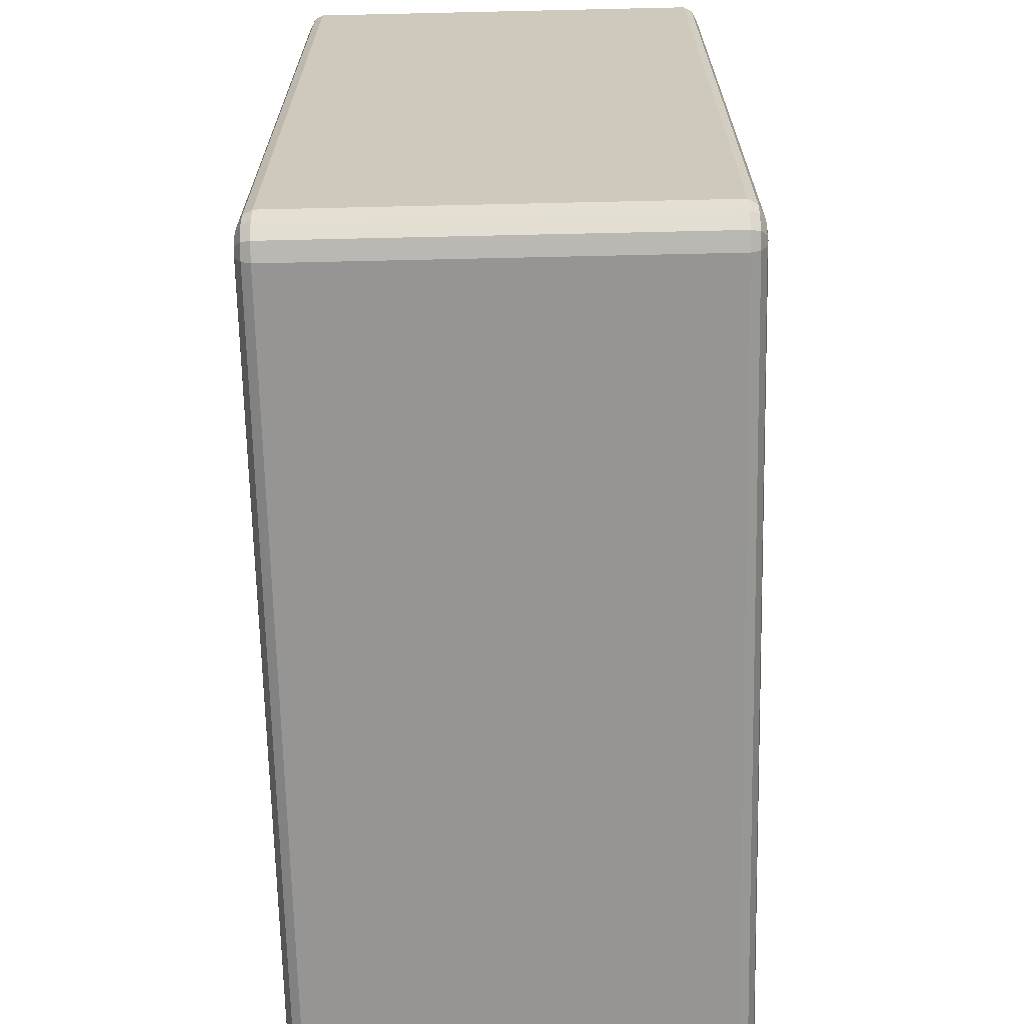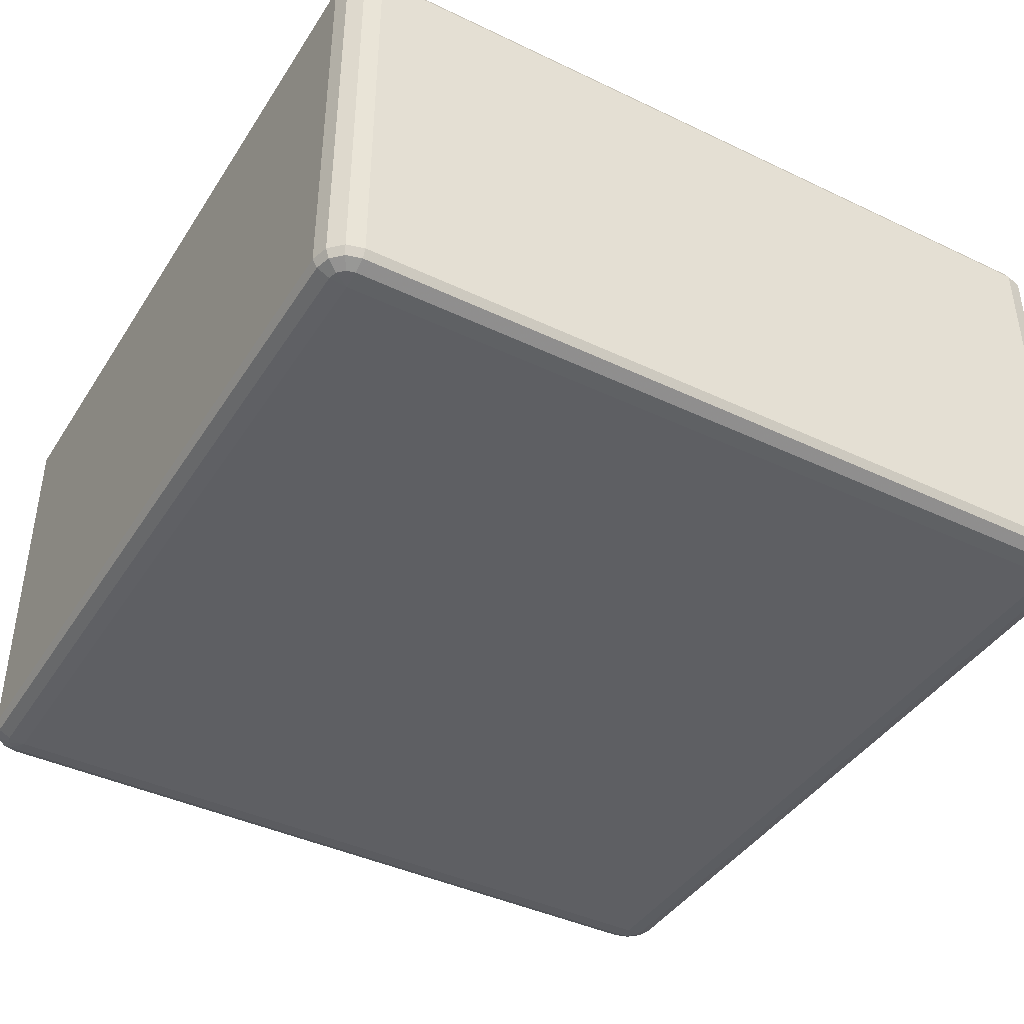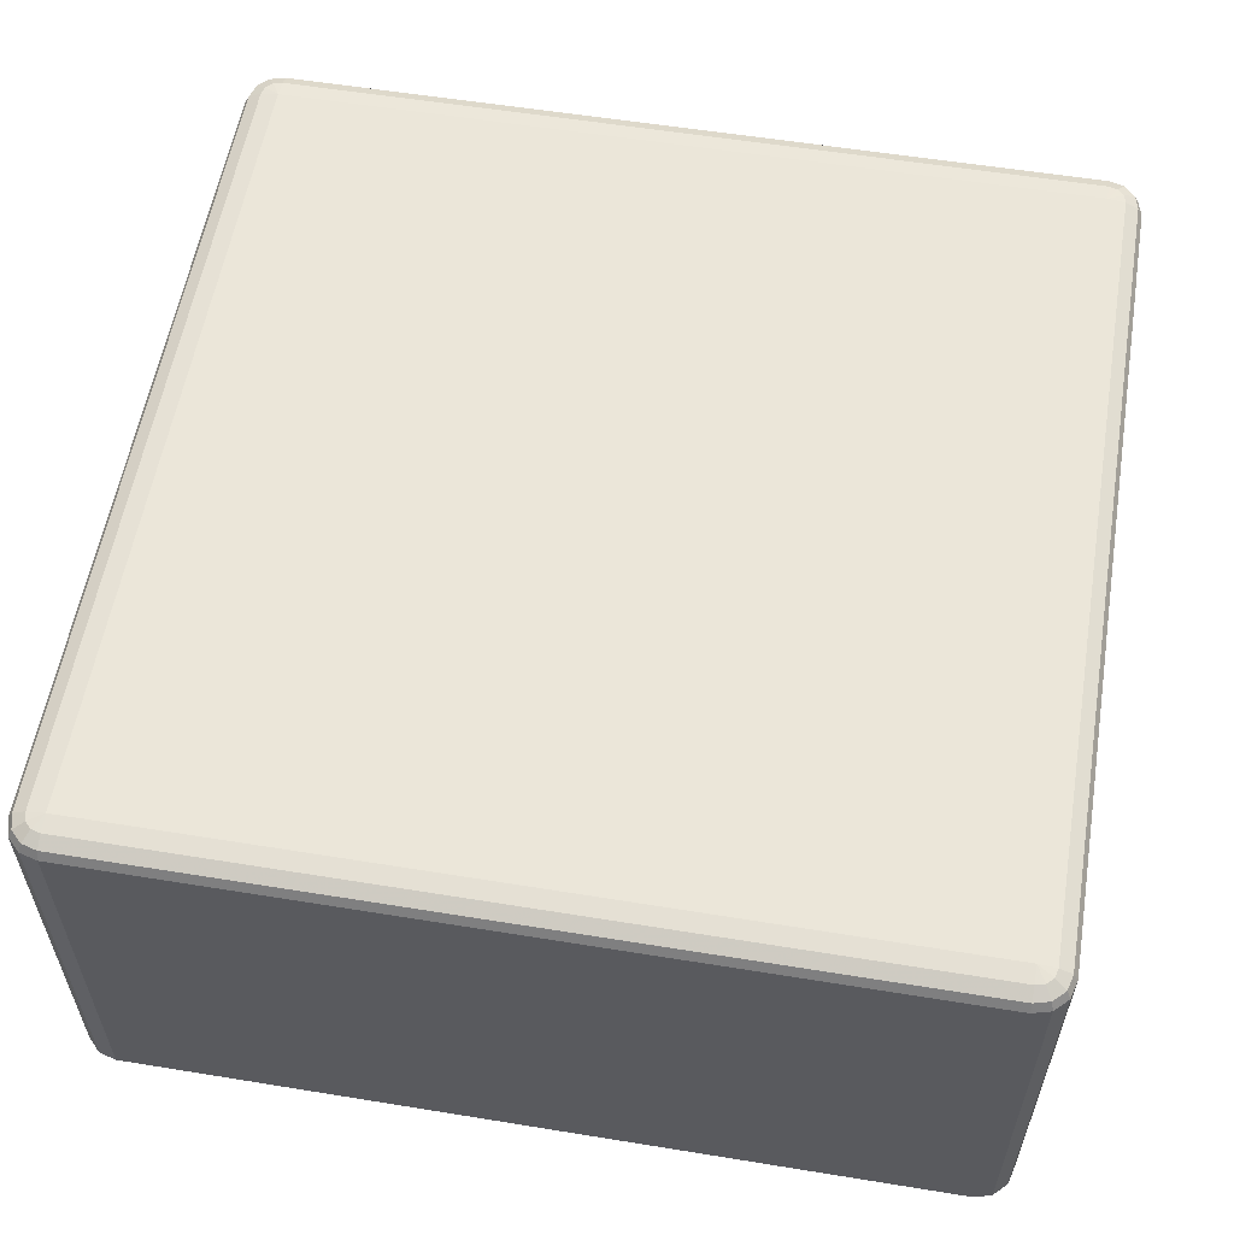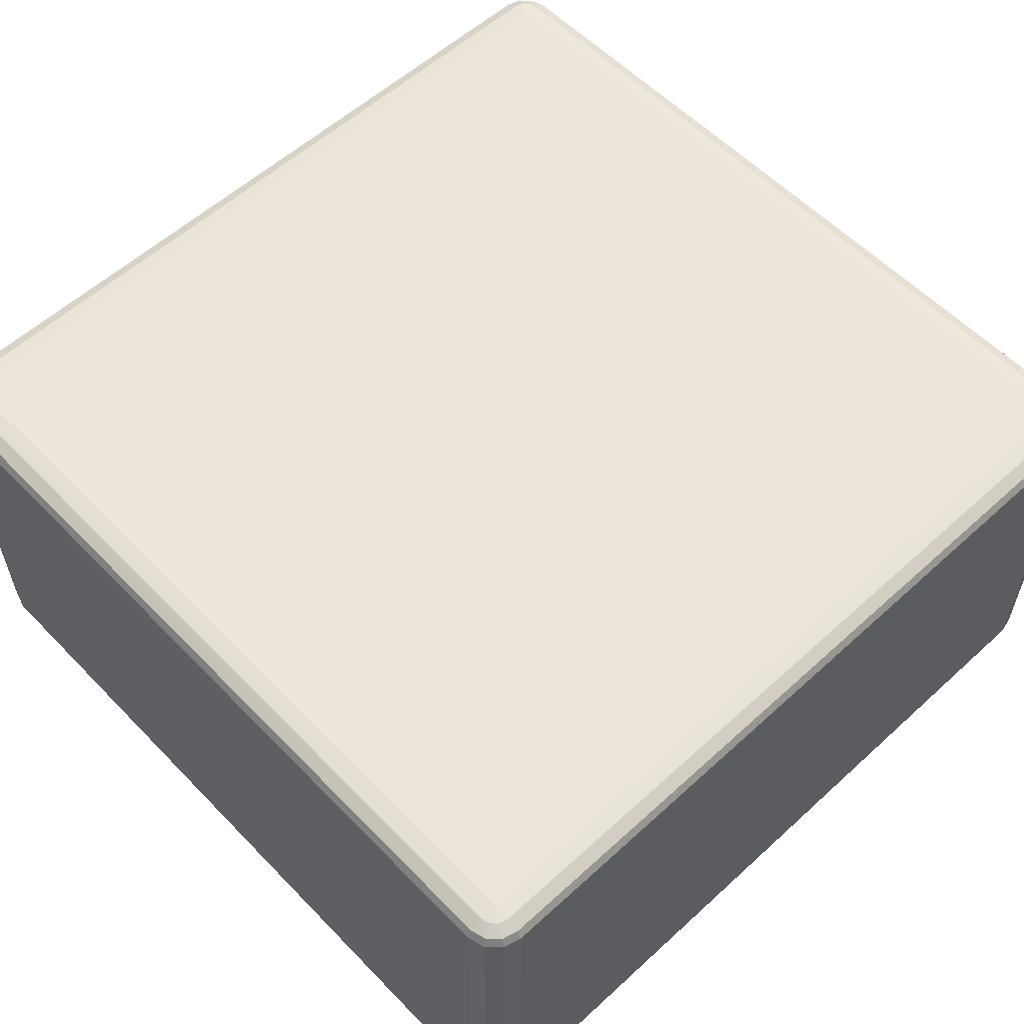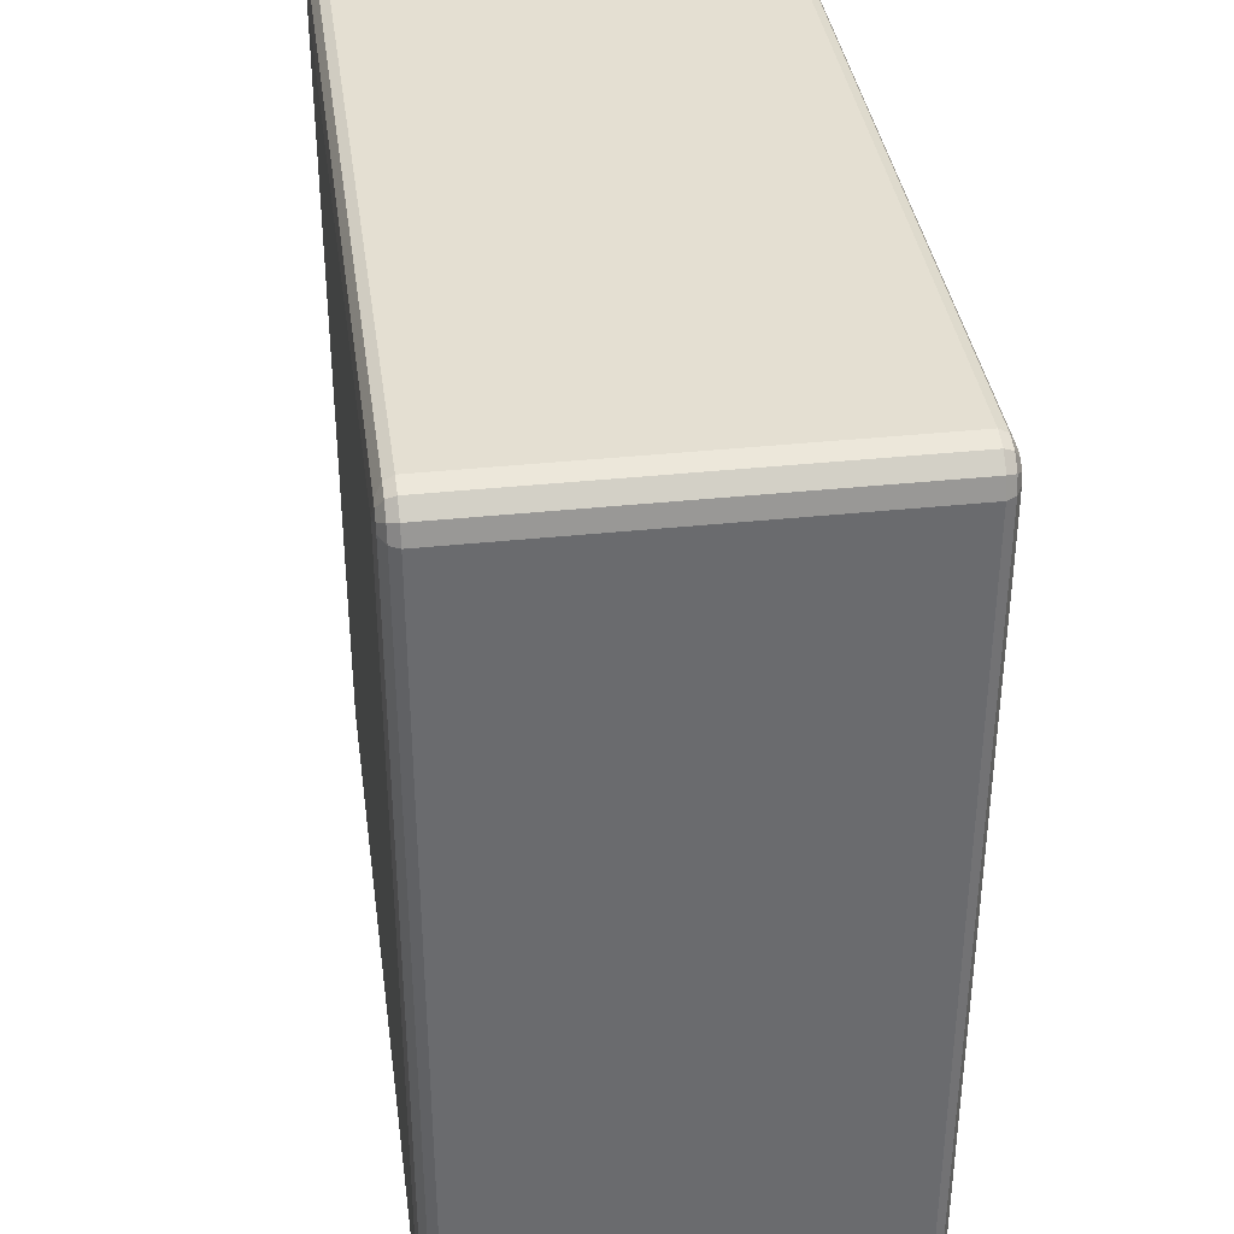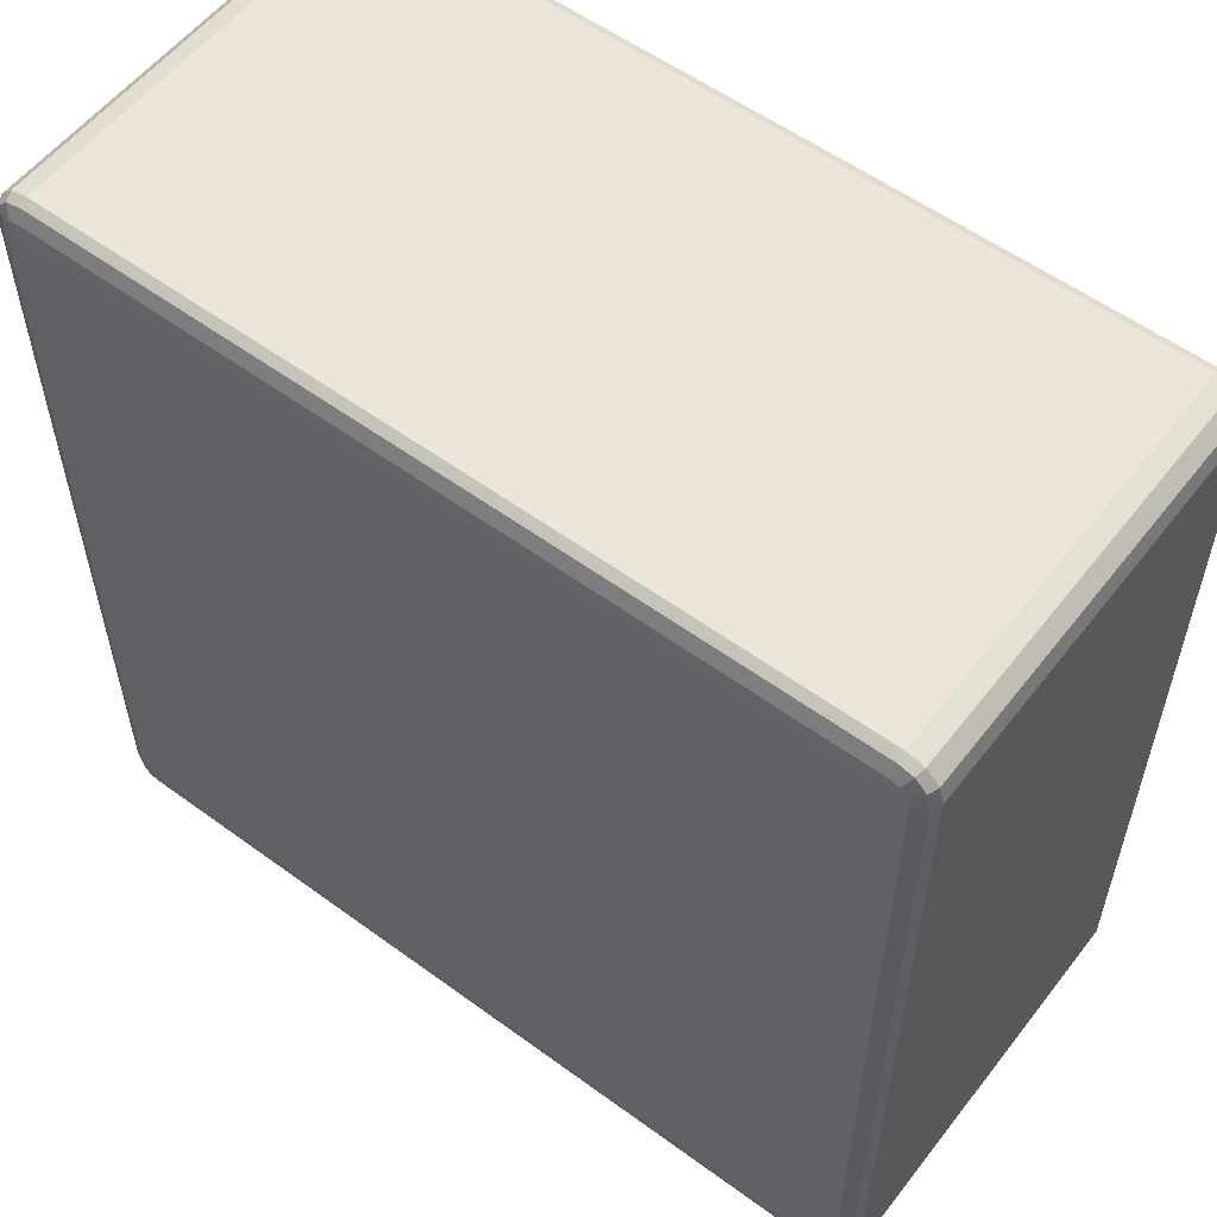
<metadata>
{"format":"obj","ext":"obj","renderer":"f3d","projection":"perspective","resolution":1024,"background":"white","views":[{"elev":-67.5,"azim":-88.7,"up":"+Y"},{"elev":-41.5,"azim":-30.0,"up":"+Z"},{"elev":57.3,"azim":-170.4,"up":"+Z"},{"elev":57.5,"azim":46.6,"up":"+Z"},{"elev":37.0,"azim":-97.8,"up":"+Y"},{"elev":56.4,"azim":37.4,"up":"+Y"}]}
</metadata>
<code>
v -2650 1850 378
v -2650 1850 -82
v -2670 1855 -82
v -2670 1855 378
v -2685 1870 -82
v -2685 1870 378
v -2690 1890 -82
v -2690 1890 378
v -2690 2810 -82
v -2690 2810 378
v -2685 2830 -82
v -2685 2830 378
v -2670 2845 -82
v -2670 2845 378
v -2650 2850 -82
v -2650 2850 378
v -1730 2850 -82
v -1730 2850 378
v -1710 2845 -82
v -1710 2845 378
v -1695 2830 -82
v -1695 2830 378
v -1690 2810 -82
v -1690 2810 378
v -1690 1890 -82
v -1690 1890 378
v -1695 1870 -82
v -1695 1870 378
v -1710 1855 -82
v -1710 1855 378
v -1730 1850 -82
v -1730 1850 378
v -2650 1855 388
v -2667 1860 388
v -1730 1855 388
v -2680 1873 388
v -1713 1860 388
v -2685 1890 388
v -1700 1873 388
v -2685 2810 388
v -1695 1890 388
v -2680 2827 388
v -1695 2810 388
v -2667 2840 388
v -1700 2827 388
v -2650 2845 388
v -1713 2840 388
v -1730 2845 388
v -1720 2827 395.3
v -1730 2830 395.3
v -2650 2830 395.3
v -2660 2827 395.3
v -2650 2810 398
v -2667 2820 395.3
v -2670 2810 395.3
v -1730 2810 398
v -2670 1890 395.3
v -2650 1890 398
v -2667 1880 395.3
v -2660 1873 395.3
v -2650 1870 395.3
v -1730 1890 398
v -1730 1870 395.3
v -1720 1873 395.3
v -1713 1880 395.3
v -1710 1890 395.3
v -1710 2810 395.3
v -1713 2820 395.3
v -2667 1860 -92
v -2650 1855 -92
v -2680 1873 -92
v -1730 1855 -92
v -2685 1890 -92
v -1713 1860 -92
v -2685 2810 -92
v -1700 1873 -92
v -2680 2827 -92
v -1695 1890 -92
v -2667 2840 -92
v -1695 2810 -92
v -2650 2845 -92
v -1700 2827 -92
v -1730 2845 -92
v -1713 2840 -92
v -1730 2830 -99.32
v -1720 2827 -99.32
v -1713 2820 -99.32
v -1710 2810 -99.32
v -1730 2810 -102
v -1710 1890 -99.32
v -2650 2830 -99.32
v -1713 1880 -99.32
v -2660 2827 -99.32
v -1720 1873 -99.32
v -2667 2820 -99.32
v -2650 2810 -102
v -2670 2810 -99.32
v -2670 1890 -99.32
v -1730 1890 -102
v -2650 1890 -102
v -2667 1880 -99.32
v -1730 1870 -99.32
v -2660 1873 -99.32
v -2650 1870 -99.32
f 3 2 1
f 1 4 3
f 5 3 4
f 4 6 5
f 7 5 6
f 6 8 7
f 9 7 8
f 8 10 9
f 11 9 10
f 10 12 11
f 13 11 12
f 12 14 13
f 15 13 14
f 14 16 15
f 17 15 16
f 16 18 17
f 19 17 18
f 18 20 19
f 21 19 20
f 20 22 21
f 23 21 22
f 22 24 23
f 25 23 24
f 24 26 25
f 27 25 26
f 26 28 27
f 29 27 28
f 28 30 29
f 31 29 30
f 30 32 31
f 2 31 32
f 32 1 2
f 4 1 33
f 33 34 4
f 6 4 34
f 35 33 1
f 1 32 35
f 34 36 6
f 8 6 36
f 37 35 32
f 32 30 37
f 36 38 8
f 10 8 38
f 39 37 30
f 30 28 39
f 38 40 10
f 12 10 40
f 41 39 28
f 28 26 41
f 40 42 12
f 14 12 42
f 43 41 26
f 26 24 43
f 42 44 14
f 16 14 44
f 45 43 24
f 24 22 45
f 44 46 16
f 18 16 46
f 47 45 22
f 22 20 47
f 20 18 48
f 48 47 20
f 46 48 18
f 45 47 49
f 47 48 50
f 50 49 47
f 48 46 51
f 51 50 48
f 52 51 46
f 46 44 52
f 50 51 53
f 51 52 53
f 54 52 44
f 52 54 53
f 44 42 54
f 55 54 42
f 54 55 53
f 42 40 55
f 53 56 50
f 49 50 56
f 57 55 40
f 40 38 57
f 58 53 55
f 55 57 58
f 56 53 58
f 59 57 38
f 57 59 58
f 38 36 59
f 60 59 36
f 59 60 58
f 36 34 60
f 61 60 34
f 60 61 58
f 34 33 61
f 62 58 61
f 58 62 56
f 63 61 33
f 61 63 62
f 33 35 63
f 64 63 35
f 63 64 62
f 35 37 64
f 65 64 37
f 64 65 62
f 37 39 65
f 65 66 62
f 66 65 39
f 56 62 66
f 39 41 66
f 67 66 41
f 66 67 56
f 41 43 67
f 67 68 56
f 68 67 43
f 68 49 56
f 43 45 68
f 49 68 45
f 2 3 69
f 69 70 2
f 31 2 70
f 71 69 3
f 3 5 71
f 70 72 31
f 29 31 72
f 73 71 5
f 5 7 73
f 72 74 29
f 27 29 74
f 75 73 7
f 7 9 75
f 74 76 27
f 25 27 76
f 77 75 9
f 9 11 77
f 76 78 25
f 23 25 78
f 79 77 11
f 11 13 79
f 78 80 23
f 21 23 80
f 81 79 13
f 13 15 81
f 80 82 21
f 19 21 82
f 83 81 15
f 15 17 83
f 17 19 84
f 84 83 17
f 82 84 19
f 81 83 85
f 83 84 86
f 86 85 83
f 84 82 87
f 87 86 84
f 88 87 82
f 82 80 88
f 87 89 86
f 88 89 87
f 86 89 85
f 90 88 80
f 80 78 90
f 85 91 81
f 91 85 89
f 79 81 91
f 92 90 78
f 78 76 92
f 91 93 79
f 77 79 93
f 94 92 76
f 76 74 94
f 93 95 77
f 75 77 95
f 91 96 93
f 93 96 95
f 89 96 91
f 95 97 75
f 95 96 97
f 73 75 97
f 97 98 73
f 98 97 96
f 71 73 98
f 96 89 99
f 99 89 88
f 88 90 99
f 92 99 90
f 94 99 92
f 96 100 98
f 99 100 96
f 98 101 71
f 98 100 101
f 69 71 101
f 102 99 94
f 100 99 102
f 102 94 74
f 74 72 102
f 101 103 69
f 101 100 103
f 70 69 103
f 102 104 100
f 103 100 104
f 104 102 72
f 103 104 70
f 72 70 104

</code>
